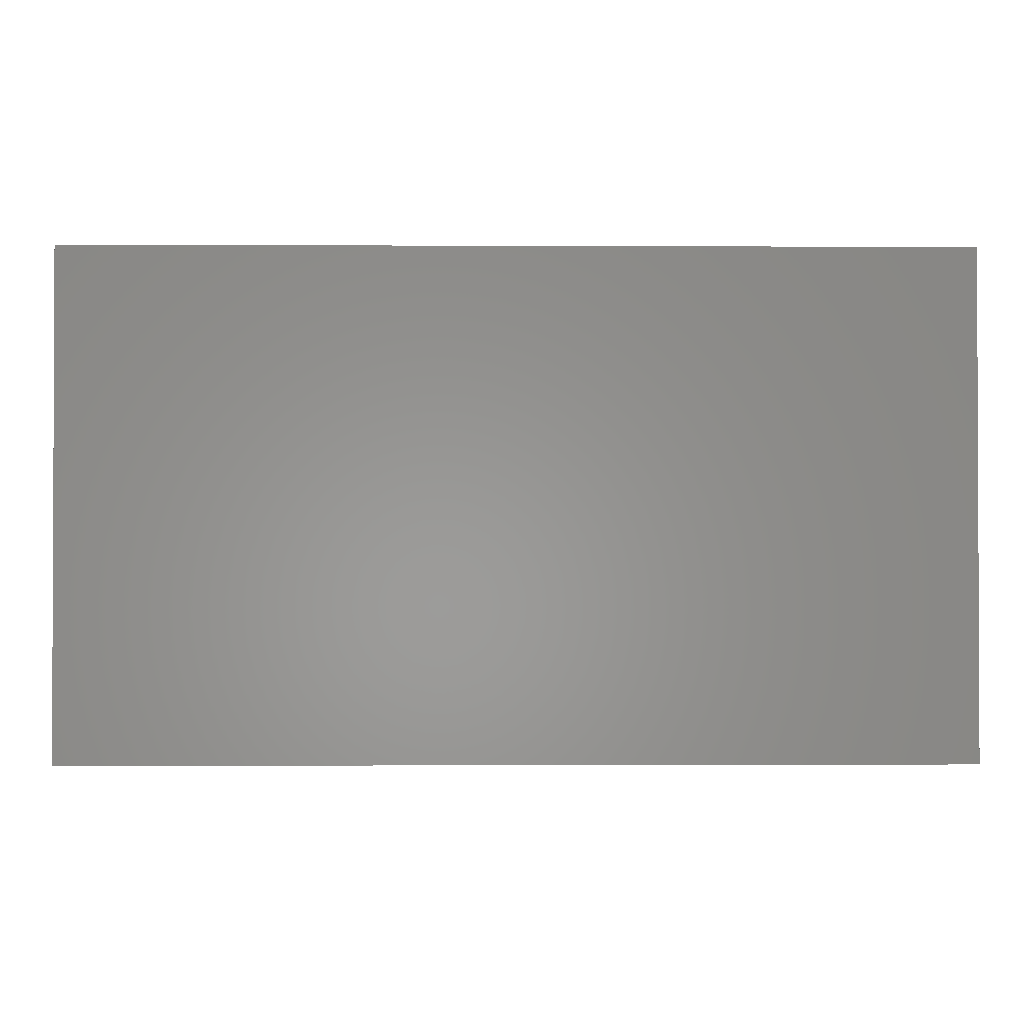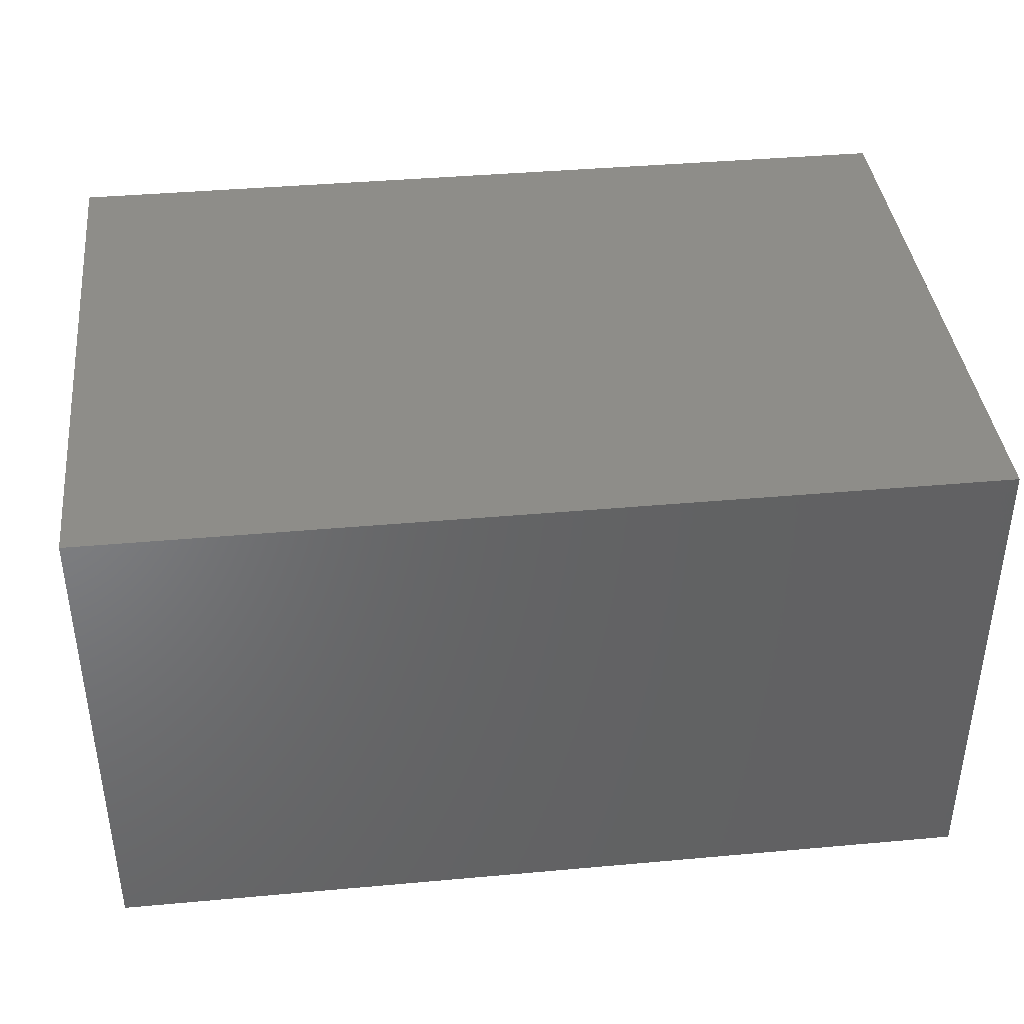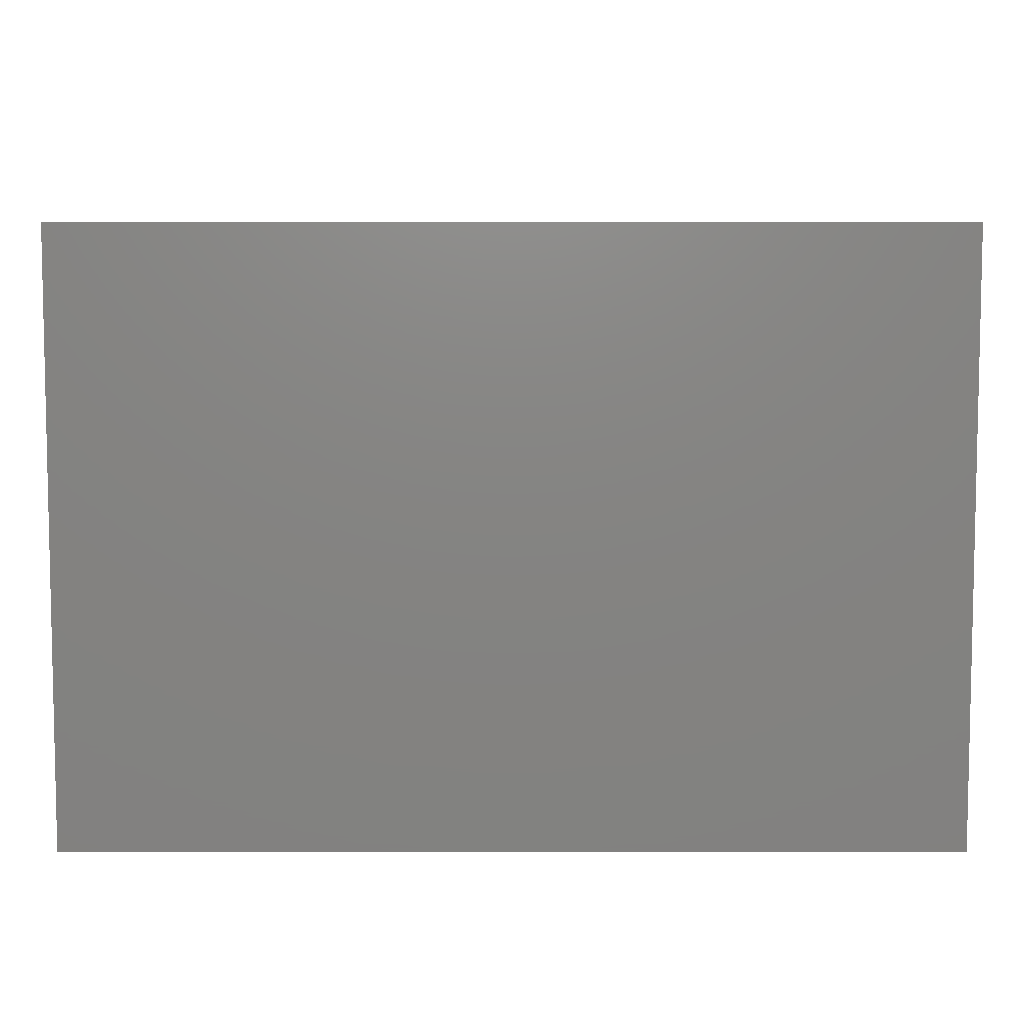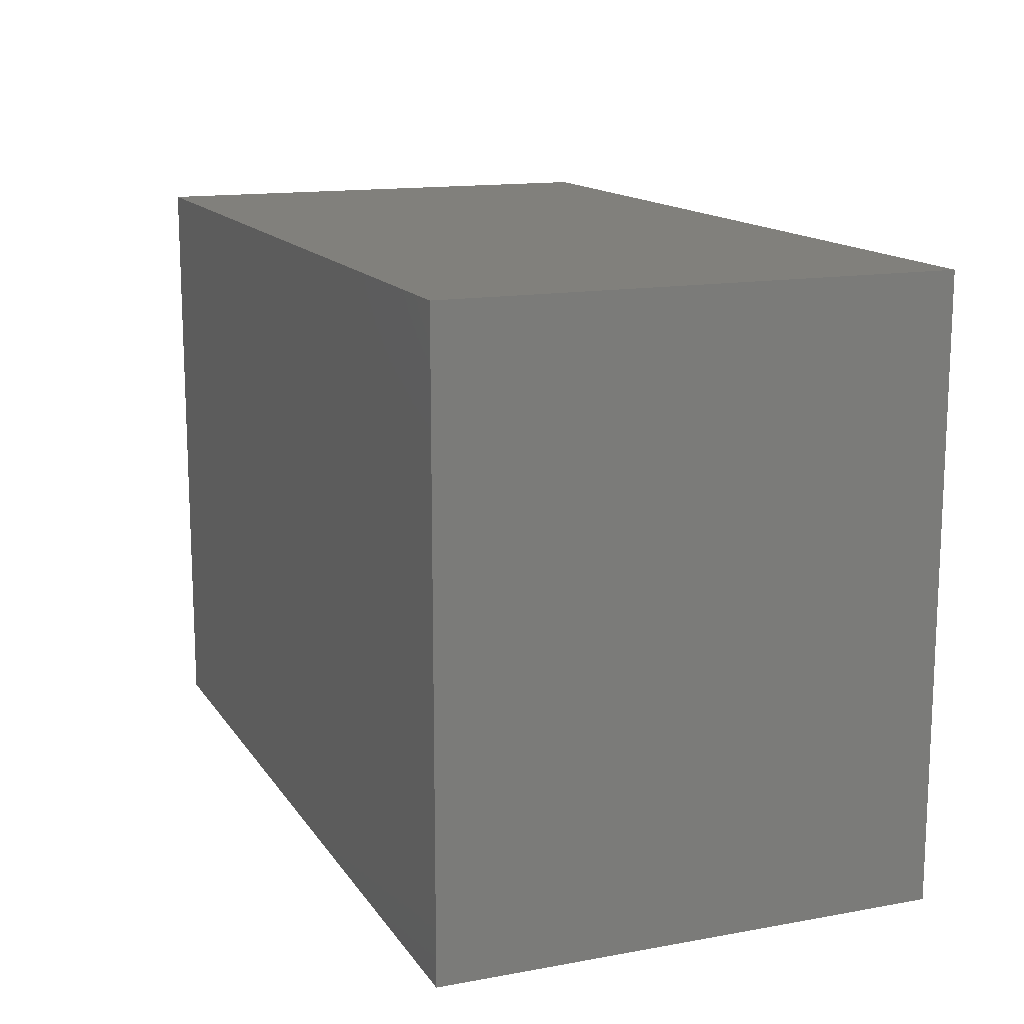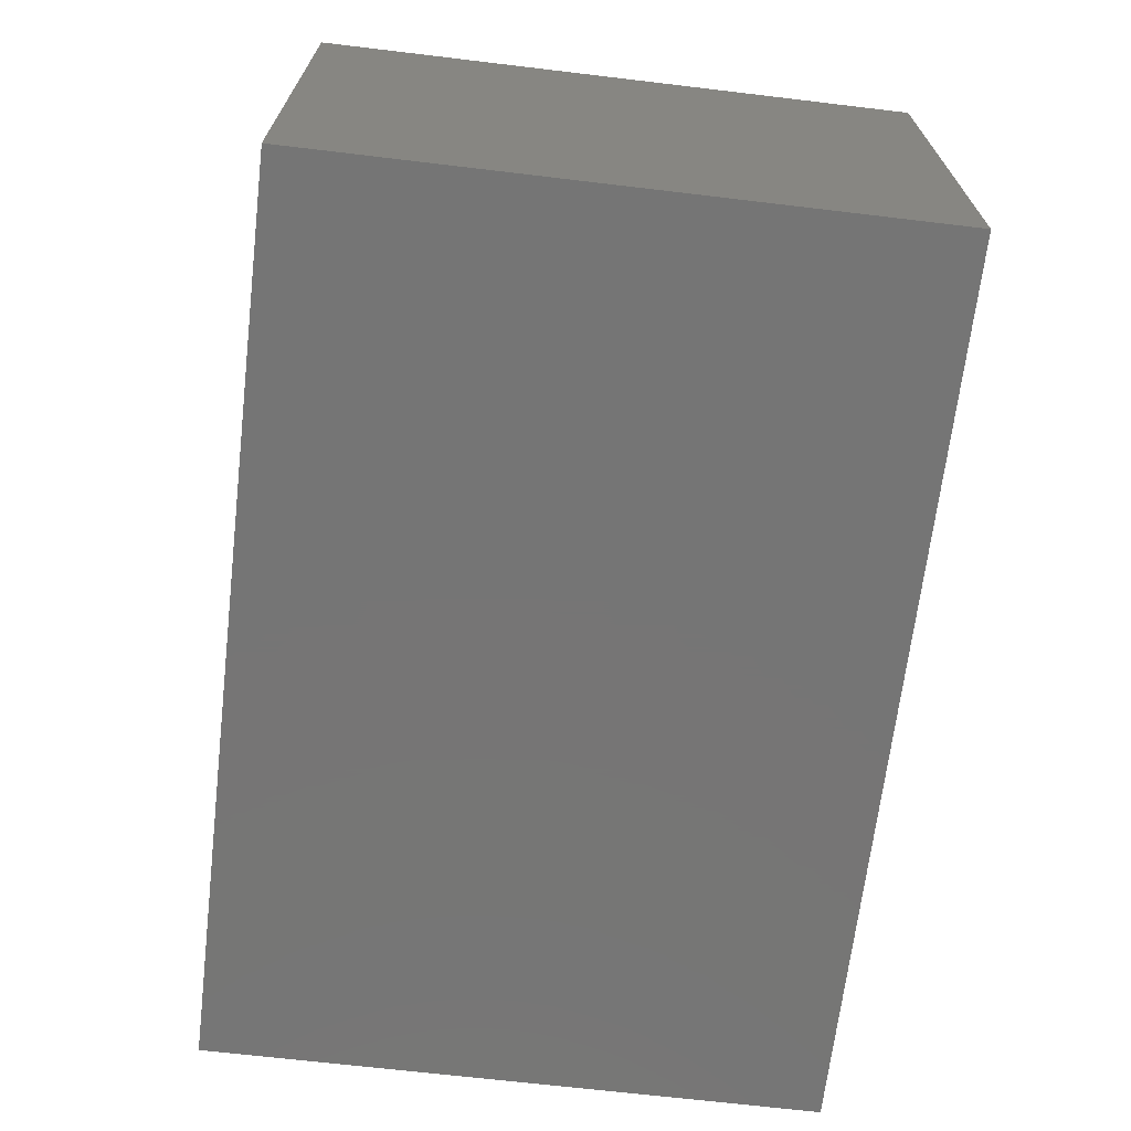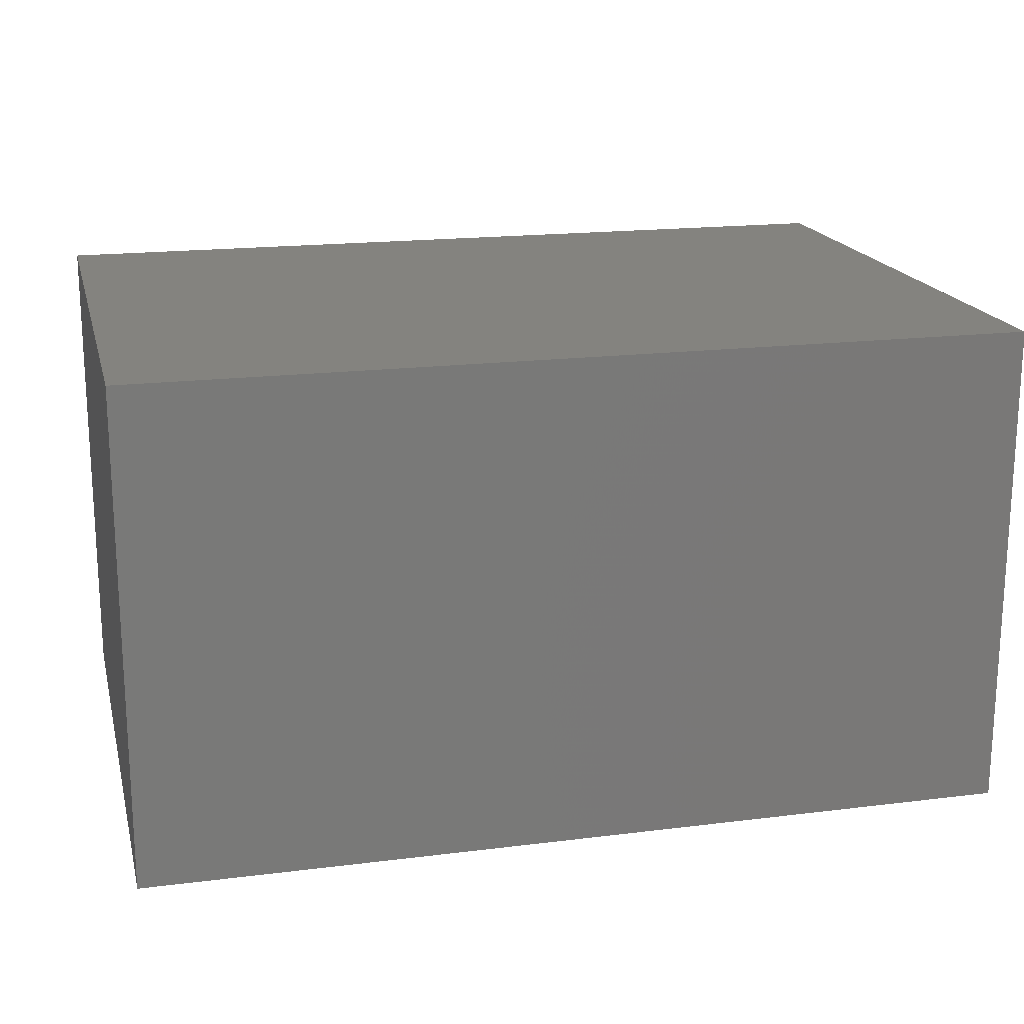
<metadata>
{"format":"stl","ext":"stl","renderer":"f3d","projection":"perspective","resolution":1024,"background":"white","views":[{"elev":-1.3,"azim":179.0,"up":"+Z"},{"elev":39.6,"azim":-6.4,"up":"+Z"},{"elev":6.8,"azim":180.0,"up":"+Y"},{"elev":14.2,"azim":-111.8,"up":"+Y"},{"elev":-67.8,"azim":83.2,"up":"+Z"},{"elev":18.2,"azim":-13.6,"up":"+Z"}]}
</metadata>
<code>
# stl→obj: 8 verts, 12 faces
v 7.336e+04 -6600 1.19e+04
v 9.26e+04 -6600 1.19e+04
v 7.336e+04 6600 1.19e+04
v 9.26e+04 6600 1.19e+04
v 7.336e+04 6600 1100
v 9.26e+04 6600 1100
v 7.336e+04 -6600 1100
v 9.26e+04 -6600 1100
f 1 2 3
f 3 2 4
f 5 3 6
f 6 3 4
f 7 5 8
f 8 5 6
f 7 8 1
f 1 8 2
f 7 1 5
f 5 1 3
f 8 6 2
f 2 6 4

</code>
